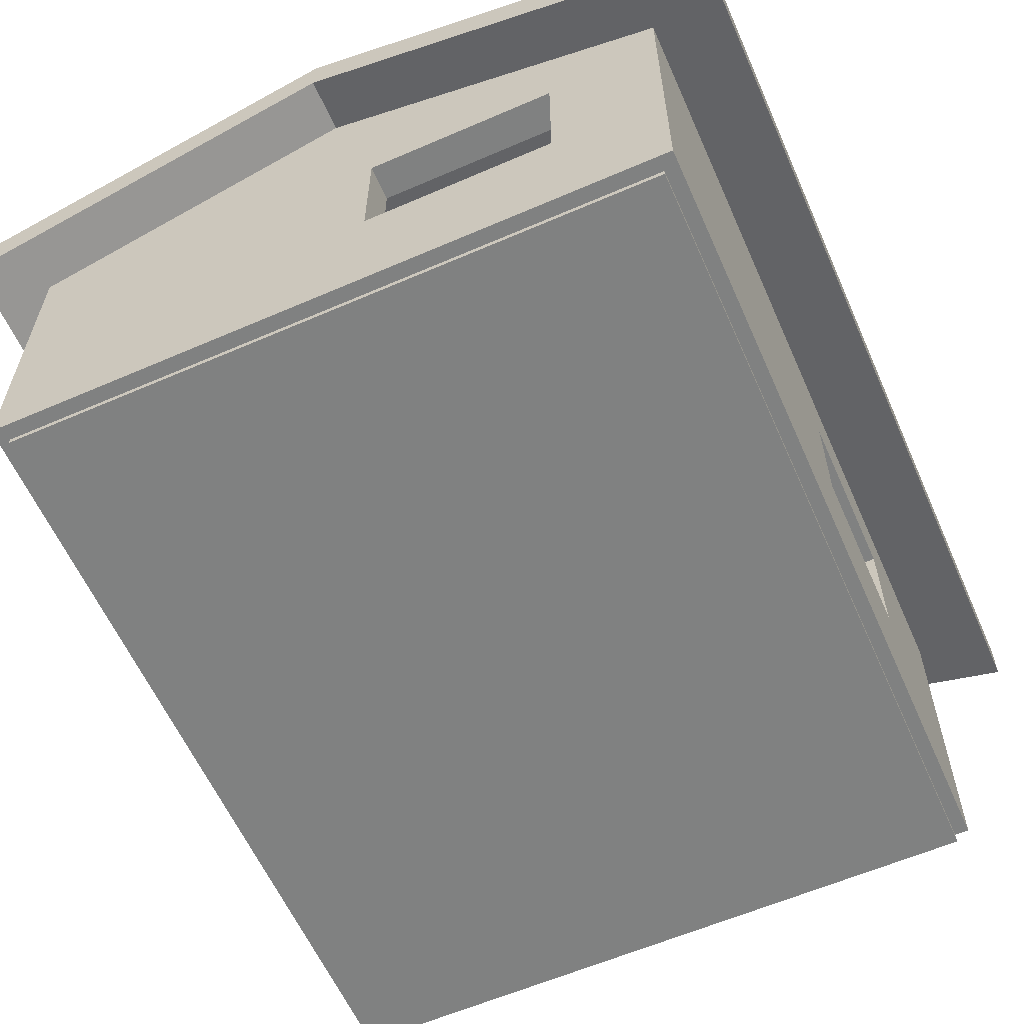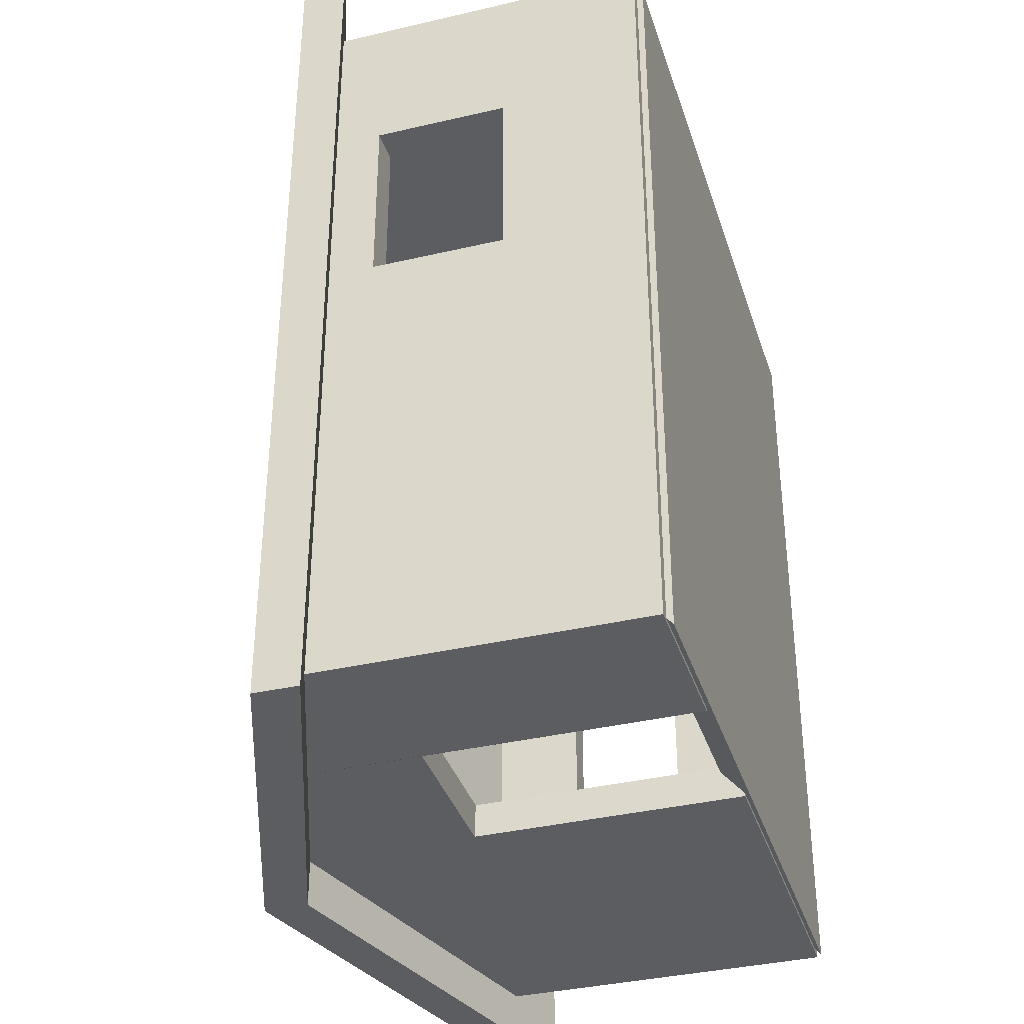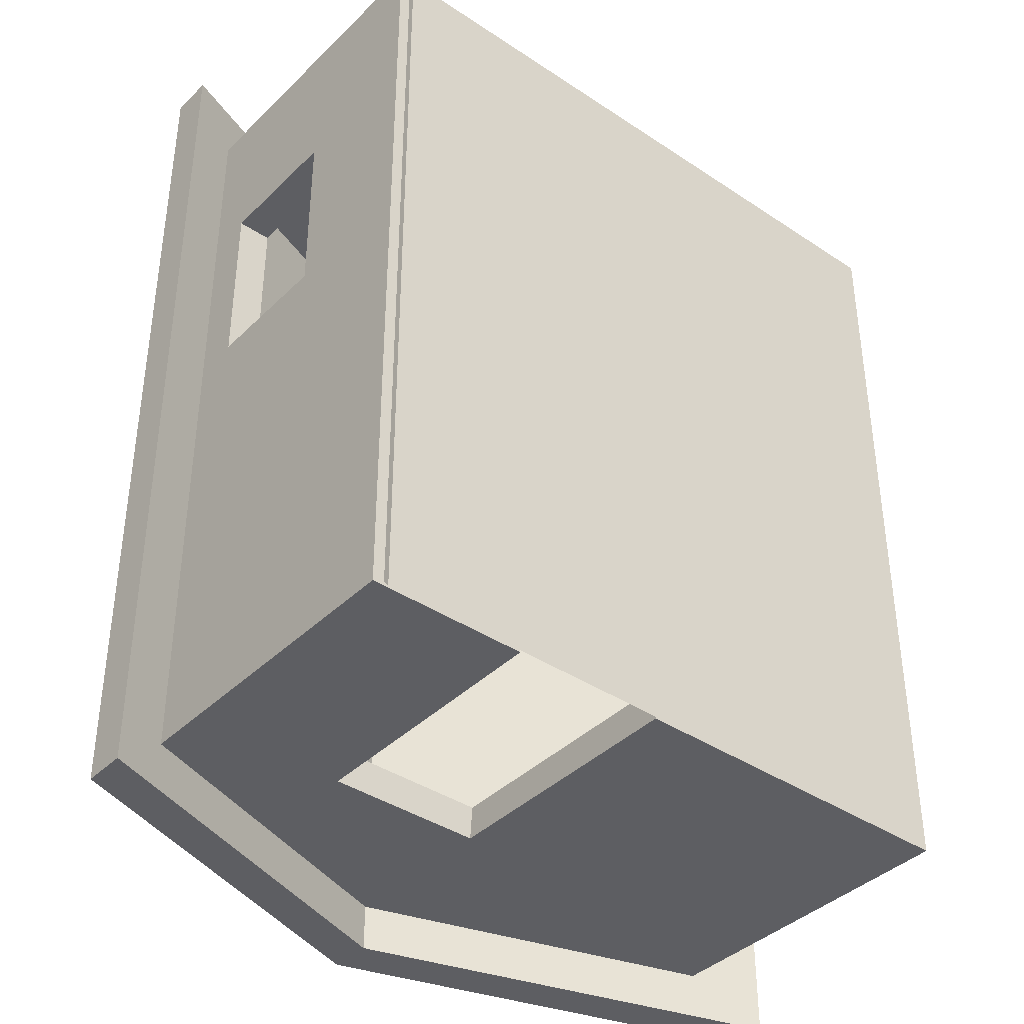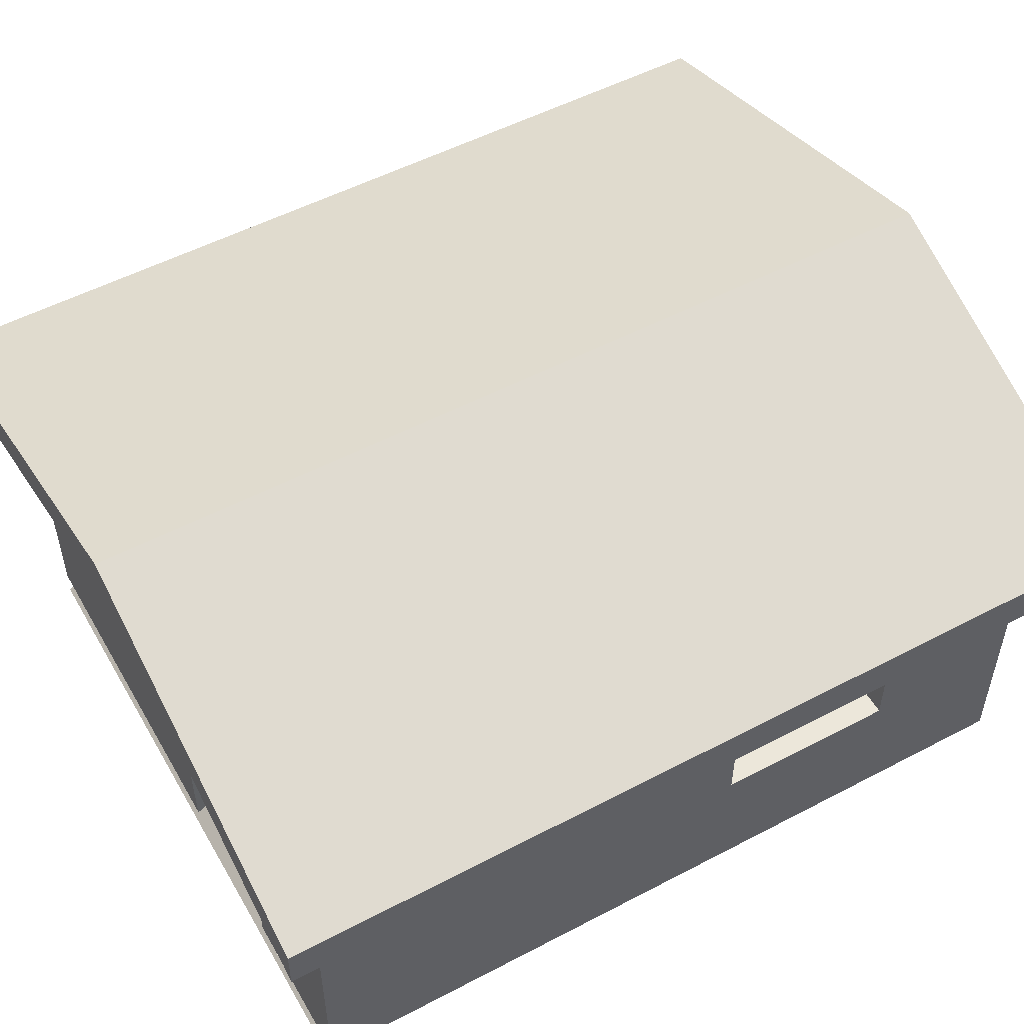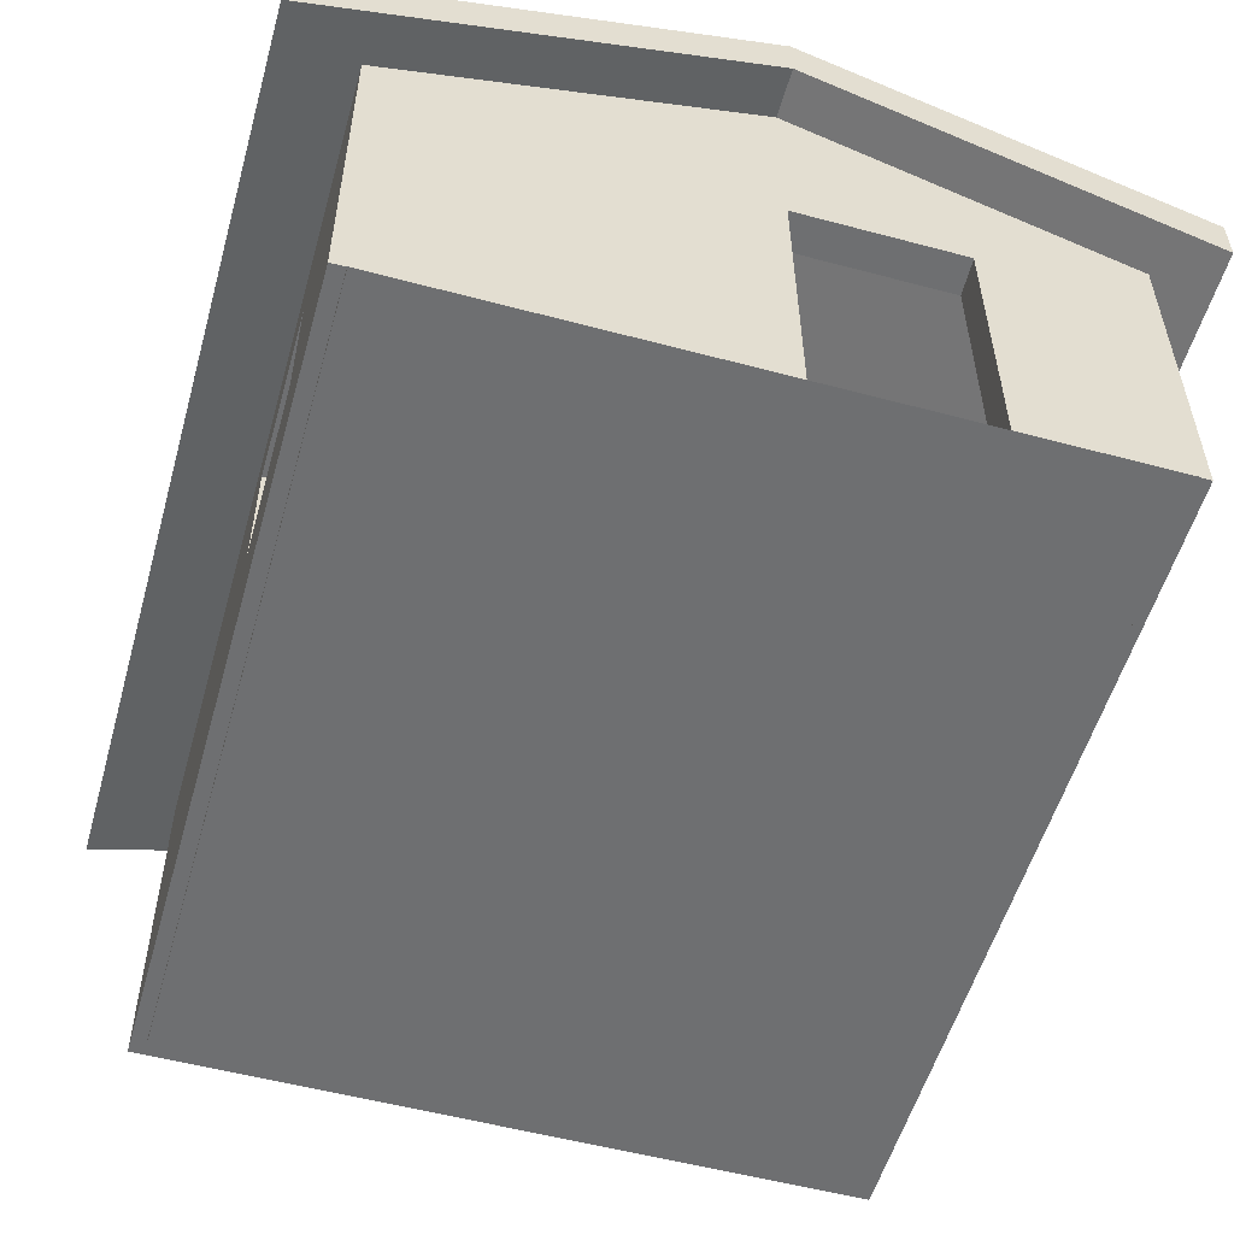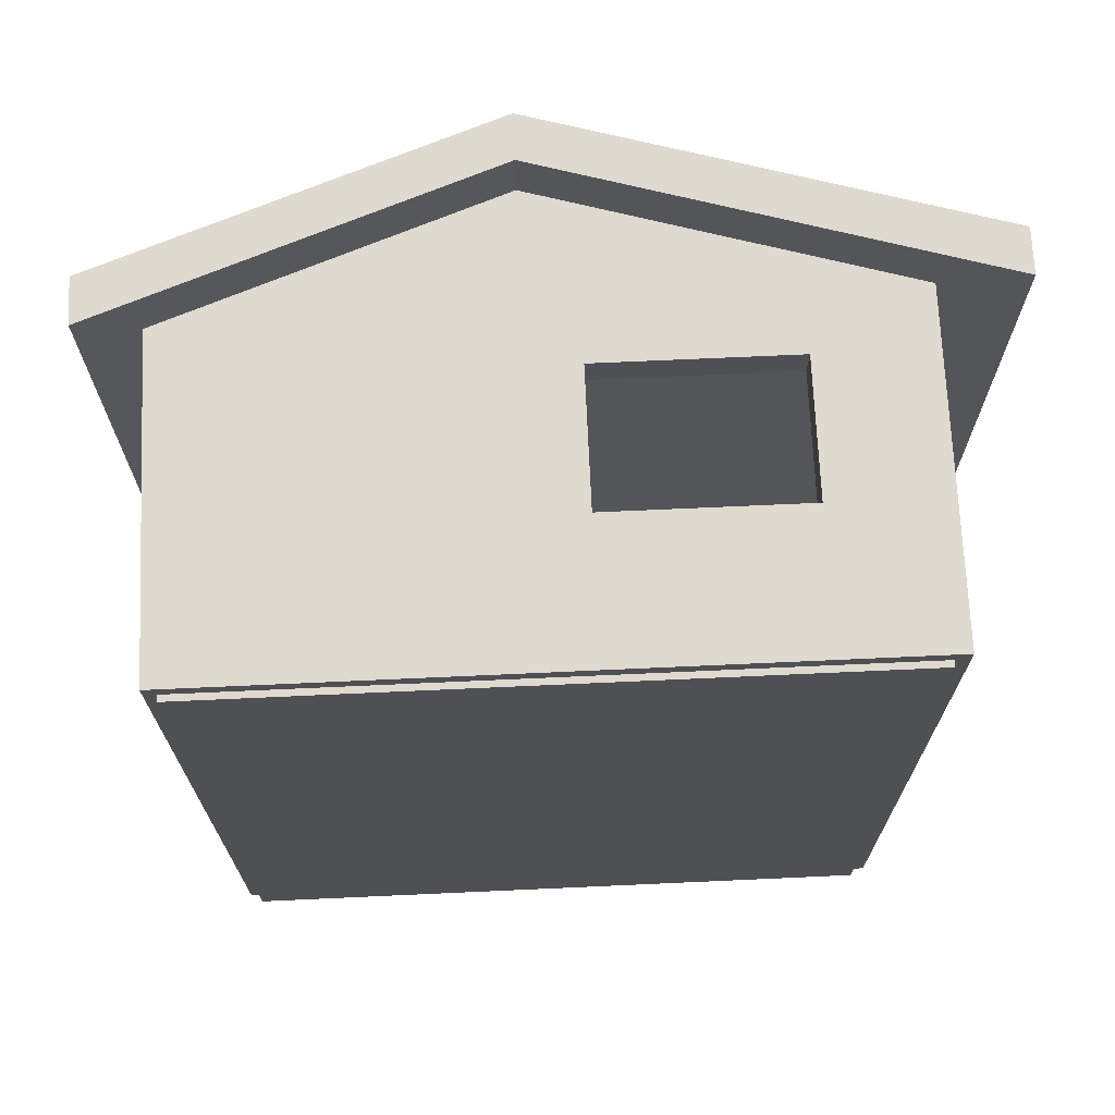
<metadata>
{"format":"obj","ext":"obj","renderer":"f3d","projection":"perspective","resolution":1024,"background":"white","views":[{"elev":-60.3,"azim":23.9,"up":"+Y"},{"elev":-36.5,"azim":-73.1,"up":"+Z"},{"elev":-39.2,"azim":-39.8,"up":"+Z"},{"elev":52.8,"azim":-119.4,"up":"+Y"},{"elev":-54.6,"azim":164.2,"up":"+Y"},{"elev":70.6,"azim":-2.6,"up":"+Z"}]}
</metadata>
<code>
o Roof
v 3.011 2.908 3.718
v 3.011 2.539 3.718
v 3.011 2.539 -3.718
v 3.011 2.908 -3.718
v -3.613 2.829 -3.718
v -3.613 2.46 -3.718
v -3.613 2.46 3.718
v -3.613 2.829 3.718
v -0.5236 3.954 -3.718
v -0.5236 3.954 3.718
v -0.5236 3.585 3.718
v -0.5236 3.585 -3.718
f 1 2 3 4
f 5 6 7 8
f 9 10 1 4
f 11 12 3 2
f 10 11 2 1
f 4 3 12 9
f 9 12 6 5
f 12 11 7 6
f 11 10 8 7
f 10 9 5 8
o Walls
v 2.402 2.951 -3.038
v 2.402 -0.01783 -3.038
v 2.402 -0.01782 -3.332
v 2.402 2.951 -3.332
v -3.177 2.951 -3.332
v -3.177 -0.01782 -3.332
v -3.177 -0.01783 -3.038
v -3.177 2.951 -3.038
v -2.894 2.951 -3.332
v -2.894 2.951 -3.038
v -1.855 3.295 -3.038
v -1.843 3.295 -3.332
v -2.894 -0.01783 -3.038
v -2.894 -0.01782 -3.332
v -1.857 -0.01782 -3.332
v -1.868 -0.01783 -3.038
v -1.861 2.182 -3.038
v 2.162 2.951 -3.332
v 2.162 -0.01782 -3.332
v -0.5476 -0.01782 -3.332
v -0.5356 2.182 -3.332
v -0.5237 3.703 -3.332
v 2.162 2.951 3.269
v 2.162 -0.01783 3.269
v 2.402 -0.01783 3.269
v 2.402 2.951 3.269
v 2.162 -0.01783 -3.038
v 2.162 2.951 -3.038
v -2.894 -0.01783 3.269
v -2.894 2.951 3.269
v -3.177 2.951 3.269
v -3.177 -0.01783 3.269
v 2.402 -0.01783 2.98
v 2.162 -0.01783 2.98
v 2.162 2.951 2.98
v 2.402 2.951 2.98
v -3.177 2.951 2.98
v -2.894 2.951 2.98
v -2.894 -0.01783 2.98
v -3.177 -0.01783 2.98
v -0.3659 3.703 3.269
v -0.3659 3.703 2.98
v -0.5063 3.703 -3.038
v -1.85 2.182 -3.332
v -0.5302 -0.01783 -3.038
v -0.5182 2.182 -3.038
v -3.177 1.144 0.4892
v -3.177 2.24 0.4892
v -3.177 1.144 1.988
v -3.177 2.24 1.988
v -2.894 2.24 0.4892
v -2.894 1.144 0.4892
v -2.894 2.24 1.988
v -2.894 1.144 1.988
v 2.402 2.056 -1.792
v 2.402 1.093 -1.792
v 2.402 2.056 -0.404
v 2.402 1.093 -0.404
v 2.162 1.093 -1.792
v 2.162 2.056 -1.792
v 2.162 1.093 -0.404
v 2.162 2.056 -0.404
v -0.1031 1.107 3.269
v -0.1031 2.215 3.269
v 1.475 1.107 3.269
v 1.475 2.215 3.269
v -0.1031 2.215 2.98
v -0.1031 1.107 2.98
v 1.475 2.215 2.98
v 1.475 1.107 2.98
f 13 14 15 16
f 17 18 19 20
f 21 22 23 24
f 25 26 27 28
f 22 25 28 29 23
f 30 31 32 33 34
f 35 36 37 38
f 39 31 15 14
f 31 30 16 15
f 30 40 13 16
f 21 26 18 17
f 26 25 19 18
f 41 42 43 44
f 22 21 17 20
f 39 14 45 46
f 13 40 47 48
f 22 20 49 50
f 19 25 51 52
f 46 45 37 36
f 45 48 38 37
f 48 47 35 38
f 50 49 43 42
f 49 52 44 43
f 52 51 41 44
f 41 51 46 36
f 50 42 53 54
f 23 55 34 24
f 27 26 21 24 56
f 55 40 30 34
f 32 31 39 57
f 57 39 40 55 58
f 58 55 23 29
f 56 24 34 33
f 56 29 28 27
f 58 33 32 57
f 29 56 33 58
f 20 19 59 60
f 19 52 61 59
f 52 49 62 61
f 49 20 60 62
f 25 22 63 64
f 22 50 65 63
f 50 51 66 65
f 51 25 64 66
f 64 63 60 59
f 63 65 62 60
f 65 66 61 62
f 66 64 59 61
f 14 13 67 68
f 13 48 69 67
f 48 45 70 69
f 45 14 68 70
f 40 39 71 72
f 39 46 73 71
f 46 47 74 73
f 47 40 72 74
f 72 71 68 67
f 71 73 70 68
f 73 74 69 70
f 74 72 67 69
f 42 41 75 76
f 41 36 77 75
f 36 35 78 77
f 35 53 42 76 78
f 51 50 79 80
f 50 54 47 81 79
f 47 46 82 81
f 46 51 80 82
f 80 79 76 75
f 79 81 78 76
f 81 82 77 78
f 82 80 75 77
f 53 35 47 54
o Floor
v 2.287 0.1657 3.148
v 2.287 -0.06955 3.148
v 2.287 -0.06955 -3.364
v 2.287 0.1657 -3.082
v -3.082 0.1657 -3.082
v -3.082 -0.06955 -3.364
v -3.082 -0.06955 3.148
v -3.082 0.1657 3.148
f 83 84 85 86
f 87 88 89 90
f 87 90 83 86
f 89 88 85 84
f 90 89 84 83
f 86 85 88 87

</code>
